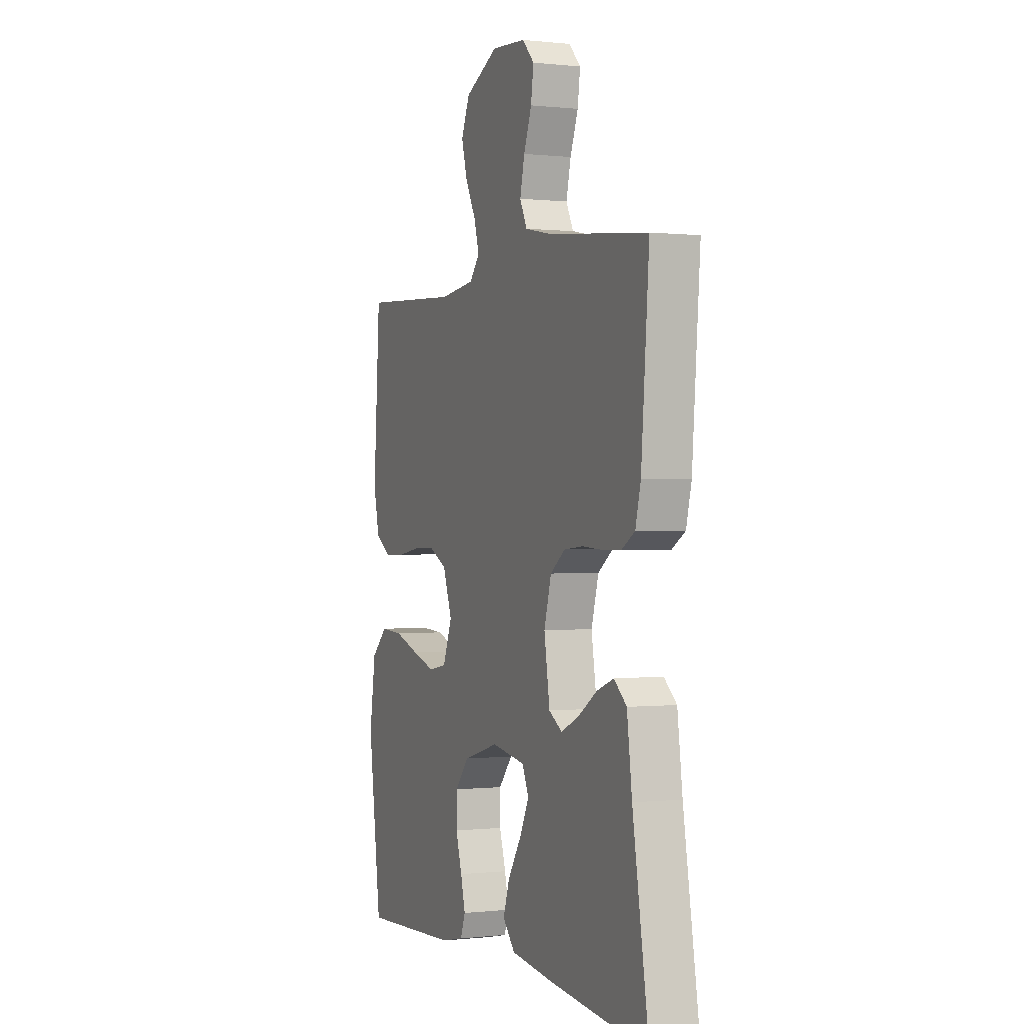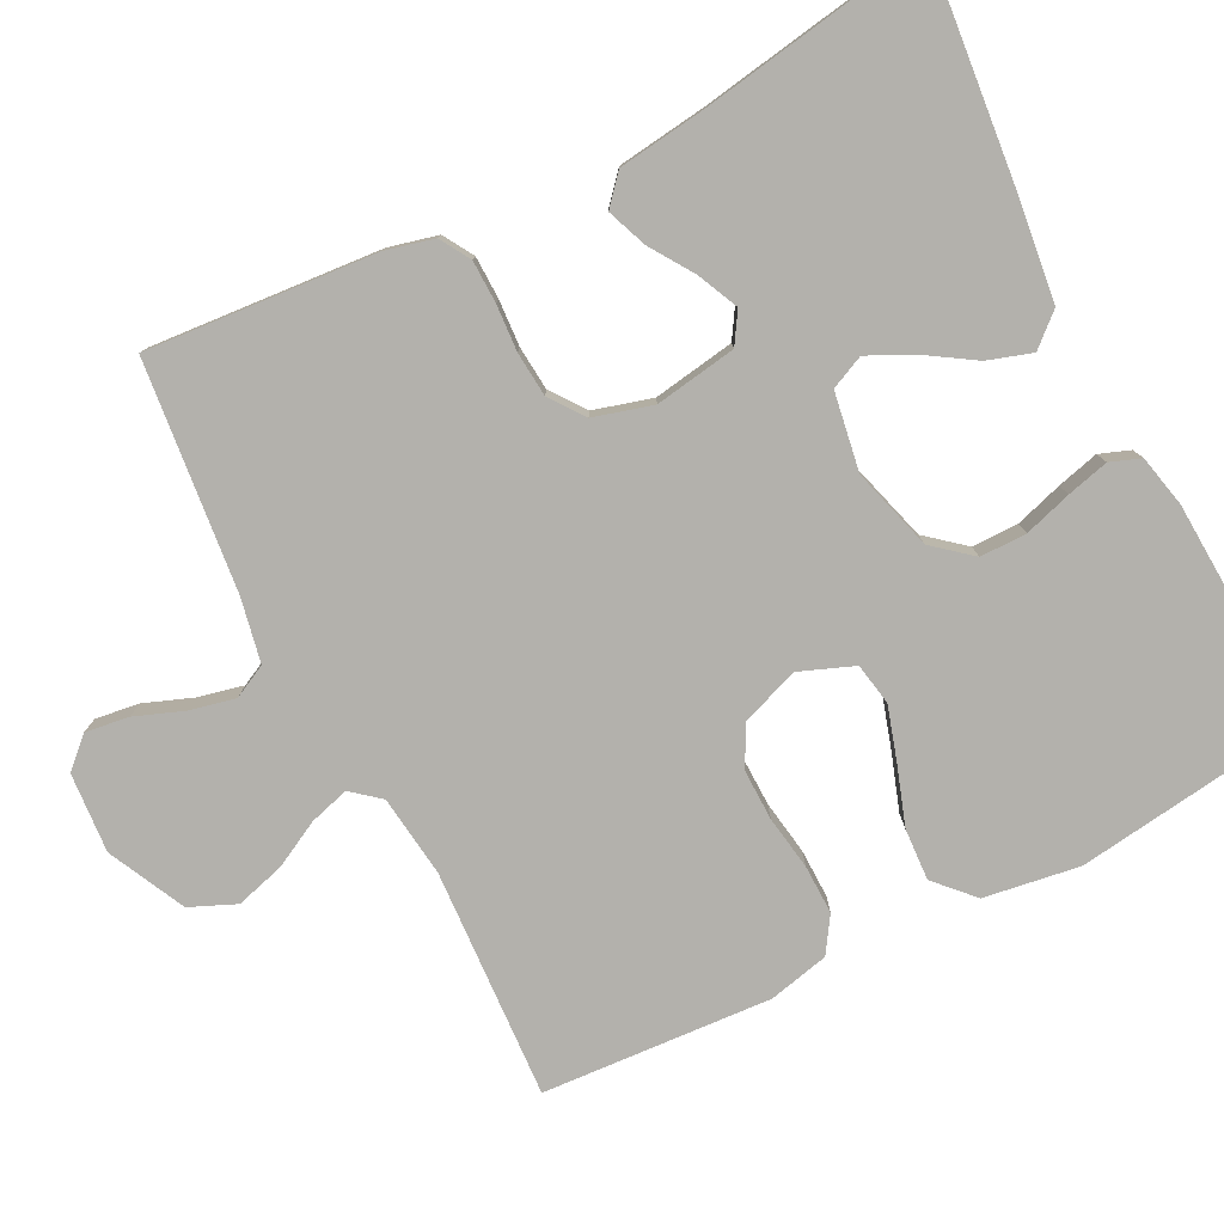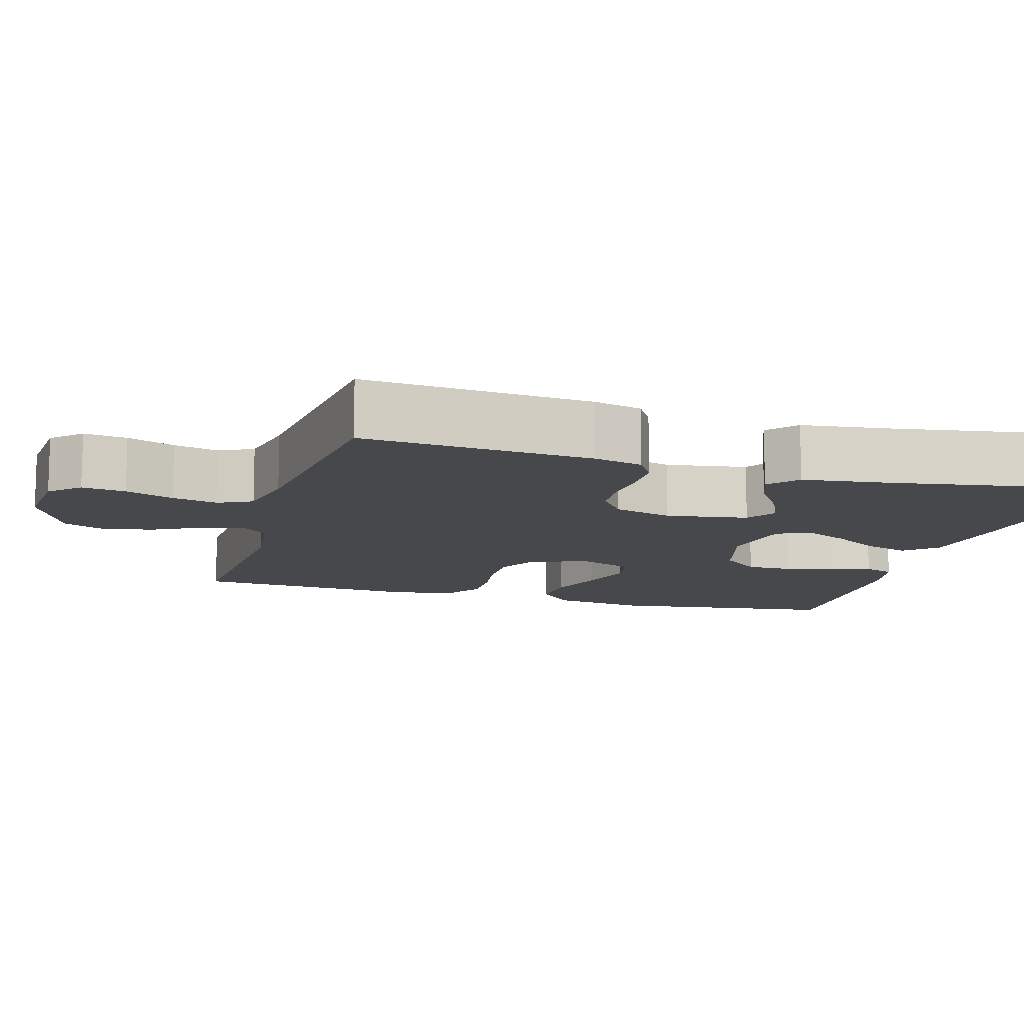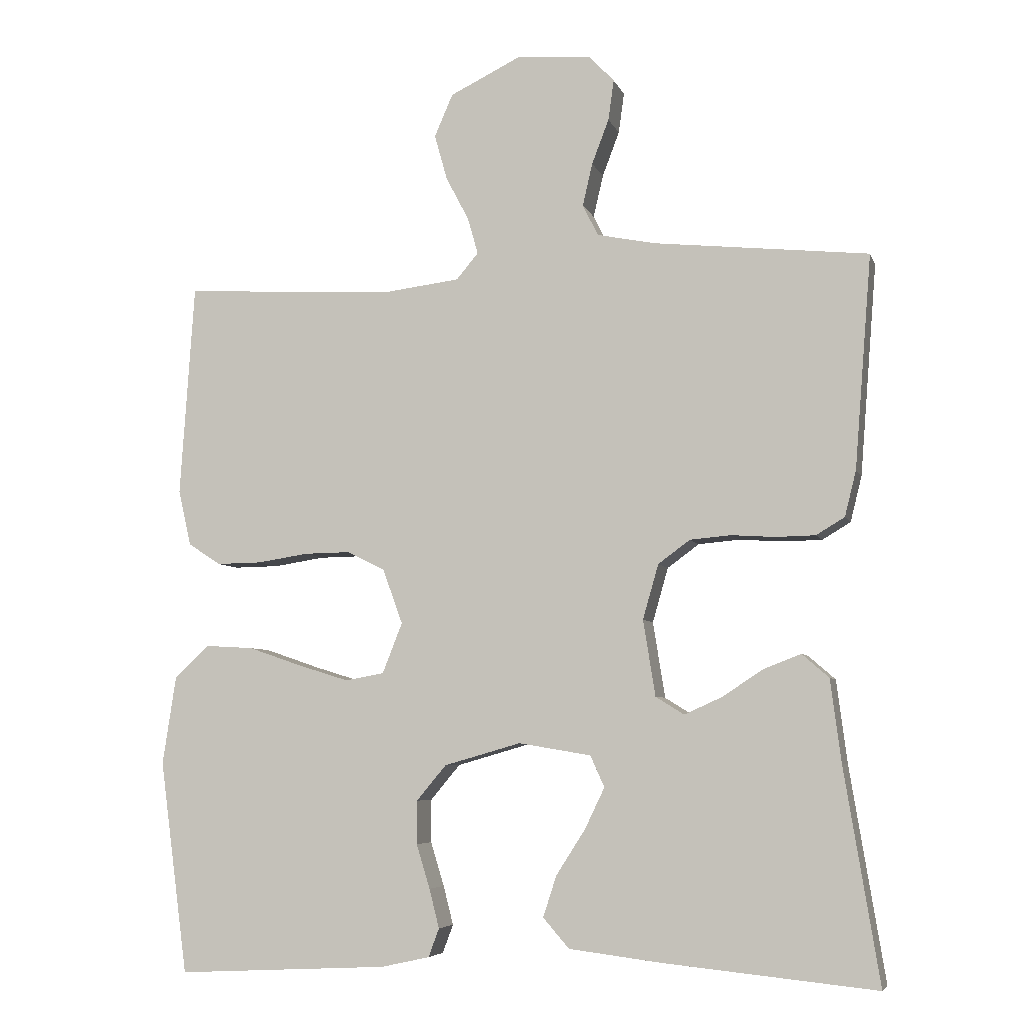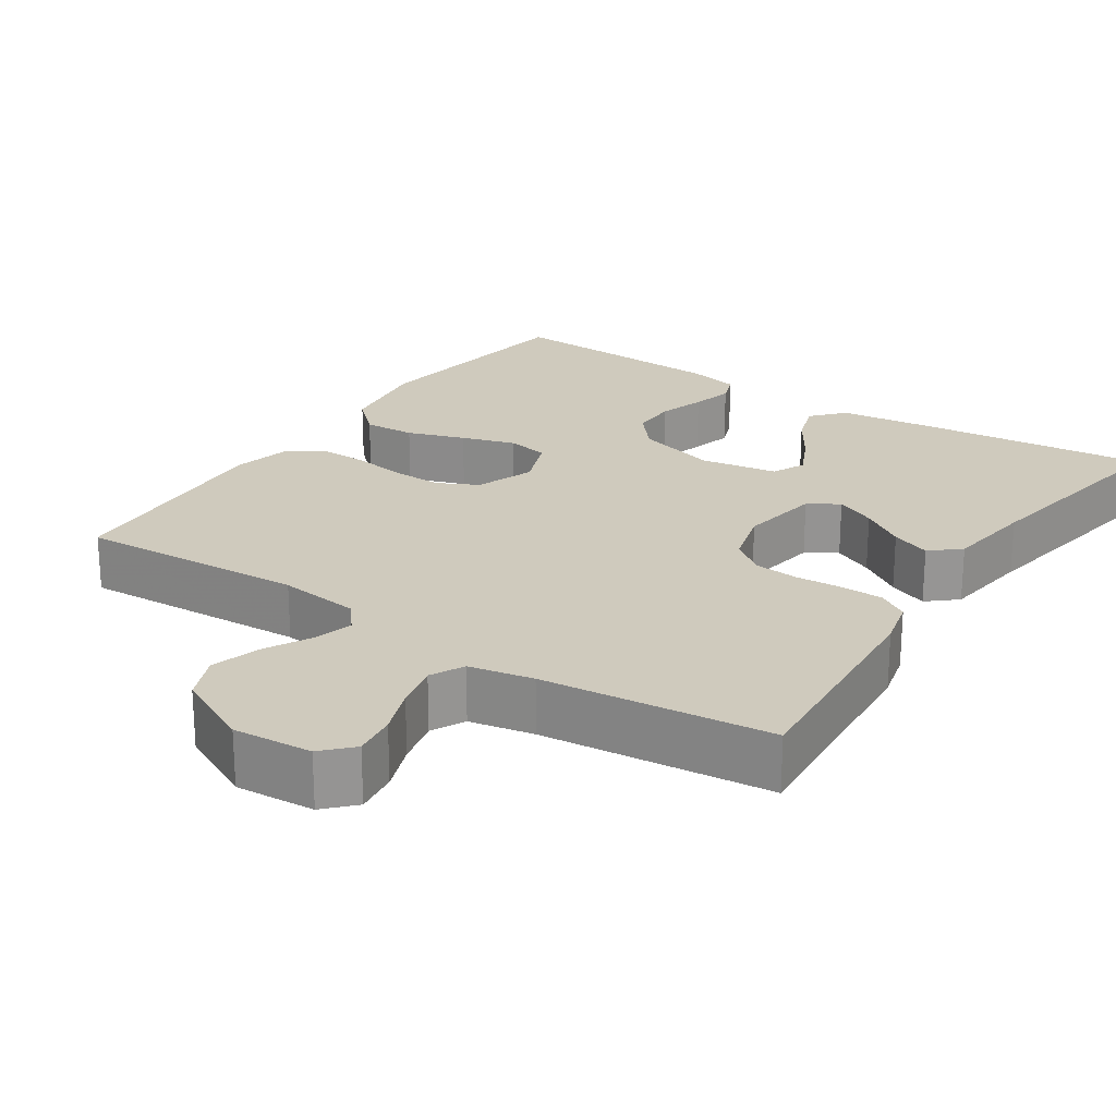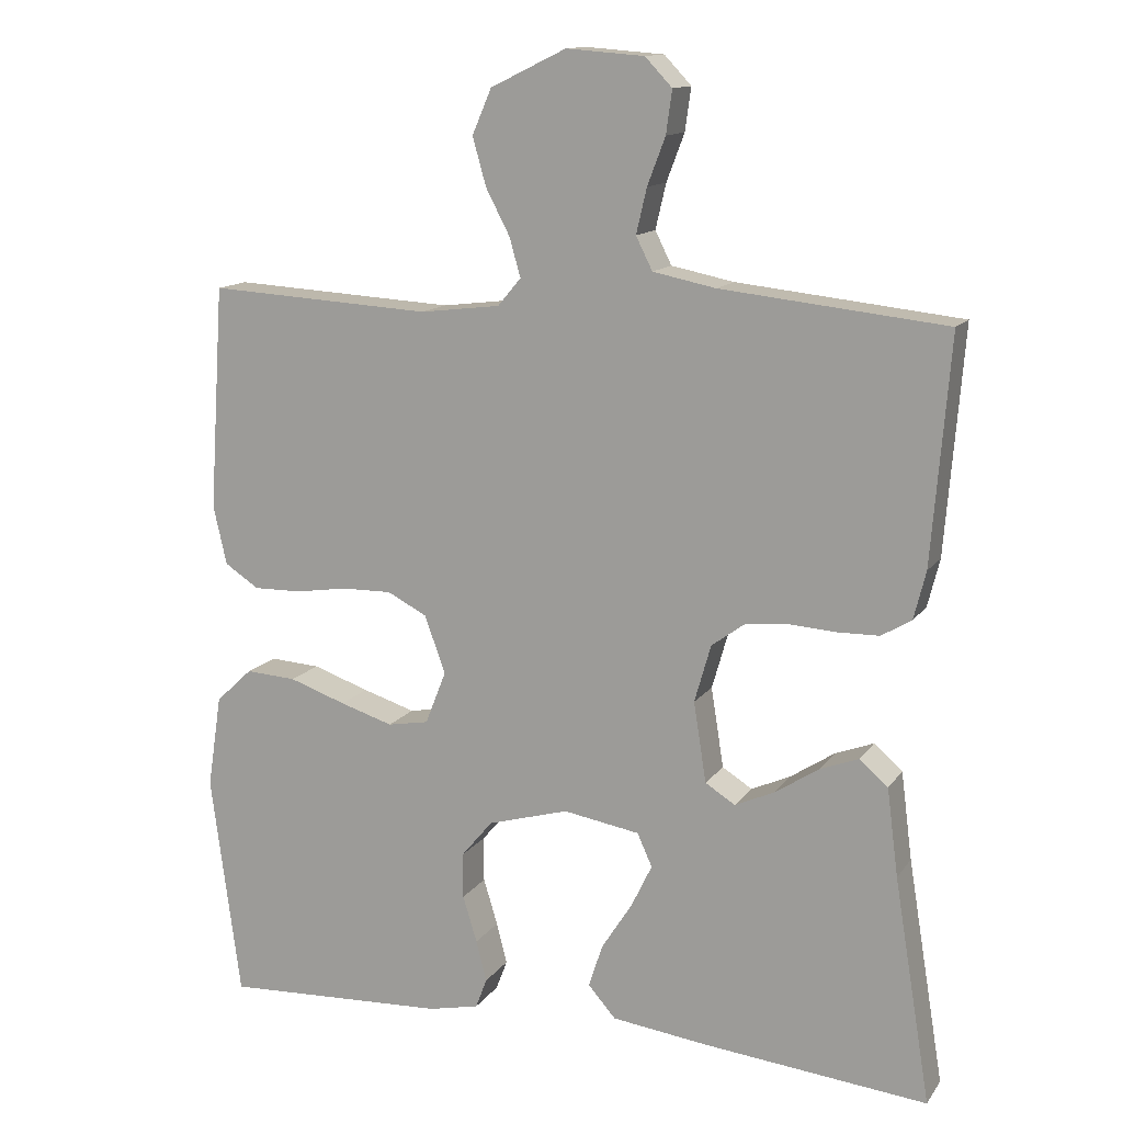
<metadata>
{"format":"obj","ext":"obj","renderer":"f3d","projection":"perspective","resolution":1024,"background":"white","views":[{"elev":-0.0,"azim":67.4,"up":"+Z"},{"elev":-79.0,"azim":117.1,"up":"+Y"},{"elev":-11.6,"azim":73.8,"up":"+Y"},{"elev":-6.0,"azim":14.9,"up":"+Z"},{"elev":22.9,"azim":33.9,"up":"+Y"},{"elev":13.3,"azim":22.2,"up":"+Z"}]}
</metadata>
<code>
v -0.5 0.07 -0.5
v -0.54 0.07 -0.2
v -0.521 0.07 -0.075
v -0.472 0.07 -0.029
v -0.404 0.07 -0.033
v -0.328 0.07 -0.059
v -0.257 0.07 -0.081
v -0.202 0.07 -0.071
v -0.174 0.07 0
v -0.202 0.07 0.077
v -0.255 0.07 0.104
v -0.321 0.07 0.103
v -0.392 0.07 0.092
v -0.456 0.07 0.091
v -0.502 0.07 0.121
v -0.52 0.07 0.2
v -0.5 0.07 0.5
v -0.2 0.07 0.483
v -0.093 0.07 0.496
v -0.062 0.07 0.533
v -0.077 0.07 0.585
v -0.109 0.07 0.646
v -0.127 0.07 0.71
v -0.101 0.07 0.77
v 0 0.07 0.819
v 0.104 0.07 0.811
v 0.14 0.07 0.773
v 0.132 0.07 0.716
v 0.108 0.07 0.653
v 0.094 0.07 0.593
v 0.116 0.07 0.549
v 0.2 0.07 0.532
v 0.5 0.07 0.5
v 0.476 0.07 0.2
v 0.46 0.07 0.136
v 0.42 0.07 0.112
v 0.364 0.07 0.111
v 0.303 0.07 0.115
v 0.245 0.07 0.11
v 0.2 0.07 0.077
v 0.178 0.07 0
v 0.195 0.07 -0.107
v 0.235 0.07 -0.132
v 0.288 0.07 -0.108
v 0.346 0.07 -0.07
v 0.398 0.07 -0.05
v 0.436 0.07 -0.083
v 0.451 0.07 -0.2
v 0.5 0.07 -0.5
v 0.2 0.07 -0.47
v 0.071 0.07 -0.454
v 0.034 0.07 -0.412
v 0.053 0.07 -0.354
v 0.094 0.07 -0.29
v 0.122 0.07 -0.232
v 0.102 0.07 -0.188
v 0 0.07 -0.171
v -0.108 0.07 -0.202
v -0.15 0.07 -0.252
v -0.15 0.07 -0.313
v -0.131 0.07 -0.375
v -0.117 0.07 -0.43
v -0.132 0.07 -0.47
v -0.2 0.07 -0.485
v -0.5 0 -0.5
v -0.54 0 -0.2
v -0.521 0 -0.075
v -0.472 0 -0.029
v -0.404 0 -0.033
v -0.328 0 -0.059
v -0.257 0 -0.081
v -0.202 0 -0.071
v -0.174 0 0
v -0.202 0 0.077
v -0.255 0 0.104
v -0.321 0 0.103
v -0.392 0 0.092
v -0.456 0 0.091
v -0.502 0 0.121
v -0.52 0 0.2
v -0.5 0 0.5
v -0.2 0 0.483
v -0.093 0 0.496
v -0.062 0 0.533
v -0.077 0 0.585
v -0.109 0 0.646
v -0.127 0 0.71
v -0.101 0 0.77
v 0 0 0.819
v 0.104 0 0.811
v 0.14 0 0.773
v 0.132 0 0.716
v 0.108 0 0.653
v 0.094 0 0.593
v 0.116 0 0.549
v 0.2 0 0.532
v 0.5 0 0.5
v 0.476 0 0.2
v 0.46 0 0.136
v 0.42 0 0.112
v 0.364 0 0.111
v 0.303 0 0.115
v 0.245 0 0.11
v 0.2 0 0.077
v 0.178 0 0
v 0.195 0 -0.107
v 0.235 0 -0.132
v 0.288 0 -0.108
v 0.346 0 -0.07
v 0.398 0 -0.05
v 0.436 0 -0.083
v 0.451 0 -0.2
v 0.5 0 -0.5
v 0.2 0 -0.47
v 0.071 0 -0.454
v 0.034 0 -0.412
v 0.053 0 -0.354
v 0.094 0 -0.29
v 0.122 0 -0.232
v 0.102 0 -0.188
v 0 0 -0.171
v -0.108 0 -0.202
v -0.15 0 -0.252
v -0.15 0 -0.313
v -0.131 0 -0.375
v -0.117 0 -0.43
v -0.132 0 -0.47
v -0.2 0 -0.485
f 4 5 6
f 3 4 6
f 2 3 6
f 1 2 6
f 64 1 6
f 63 64 6
f 62 63 6
f 61 62 6
f 60 61 6
f 59 60 6 7
f 58 59 7 8
f 57 58 8 9
f 56 57 9 10
f 52 53 54
f 51 52 54
f 50 51 54
f 49 50 54
f 48 49 54
f 48 54 55
f 47 48 55
f 46 47 55
f 45 46 55
f 44 45 55
f 43 44 55
f 42 43 55 56
f 36 37 38
f 35 36 38
f 34 35 38
f 33 34 38
f 32 33 38
f 31 32 38 39
f 30 31 39 40
f 27 28 29
f 26 27 29
f 25 26 29
f 24 25 29
f 23 24 29
f 22 23 29
f 21 22 29
f 20 21 29 30
f 30 40 41
f 20 30 41
f 19 20 41
f 16 17 18
f 15 16 18
f 14 15 18
f 13 14 18
f 12 13 18
f 11 12 18 19
f 42 56 10
f 41 42 10
f 19 41 10
f 10 11 19
f 70 69 68
f 70 68 67
f 70 67 66
f 70 66 65
f 70 65 128
f 70 128 127
f 70 127 126
f 70 126 125
f 70 125 124
f 71 70 124 123
f 72 71 123 122
f 73 72 122 121
f 74 73 121 120
f 118 117 116
f 118 116 115
f 118 115 114
f 118 114 113
f 118 113 112
f 119 118 112
f 119 112 111
f 119 111 110
f 119 110 109
f 119 109 108
f 119 108 107
f 120 119 107 106
f 102 101 100
f 102 100 99
f 102 99 98
f 102 98 97
f 102 97 96
f 103 102 96 95
f 104 103 95 94
f 93 92 91
f 93 91 90
f 93 90 89
f 93 89 88
f 93 88 87
f 93 87 86
f 93 86 85
f 94 93 85 84
f 105 104 94
f 105 94 84
f 105 84 83
f 82 81 80
f 82 80 79
f 82 79 78
f 82 78 77
f 82 77 76
f 83 82 76 75
f 74 120 106
f 74 106 105
f 74 105 83
f 83 75 74
f 1 65 66 2
f 2 66 67 3
f 3 67 68 4
f 4 68 69 5
f 5 69 70 6
f 6 70 71 7
f 7 71 72 8
f 8 72 73 9
f 9 73 74 10
f 10 74 75 11
f 11 75 76 12
f 12 76 77 13
f 13 77 78 14
f 14 78 79 15
f 15 79 80 16
f 16 80 81 17
f 17 81 82 18
f 18 82 83 19
f 19 83 84 20
f 20 84 85 21
f 21 85 86 22
f 22 86 87 23
f 23 87 88 24
f 24 88 89 25
f 25 89 90 26
f 26 90 91 27
f 27 91 92 28
f 28 92 93 29
f 29 93 94 30
f 30 94 95 31
f 31 95 96 32
f 32 96 97 33
f 33 97 98 34
f 34 98 99 35
f 35 99 100 36
f 36 100 101 37
f 37 101 102 38
f 38 102 103 39
f 39 103 104 40
f 40 104 105 41
f 41 105 106 42
f 42 106 107 43
f 43 107 108 44
f 44 108 109 45
f 45 109 110 46
f 46 110 111 47
f 47 111 112 48
f 48 112 113 49
f 49 113 114 50
f 50 114 115 51
f 51 115 116 52
f 52 116 117 53
f 53 117 118 54
f 54 118 119 55
f 55 119 120 56
f 56 120 121 57
f 57 121 122 58
f 58 122 123 59
f 59 123 124 60
f 60 124 125 61
f 61 125 126 62
f 62 126 127 63
f 63 127 128 64
f 64 128 65 1

</code>
